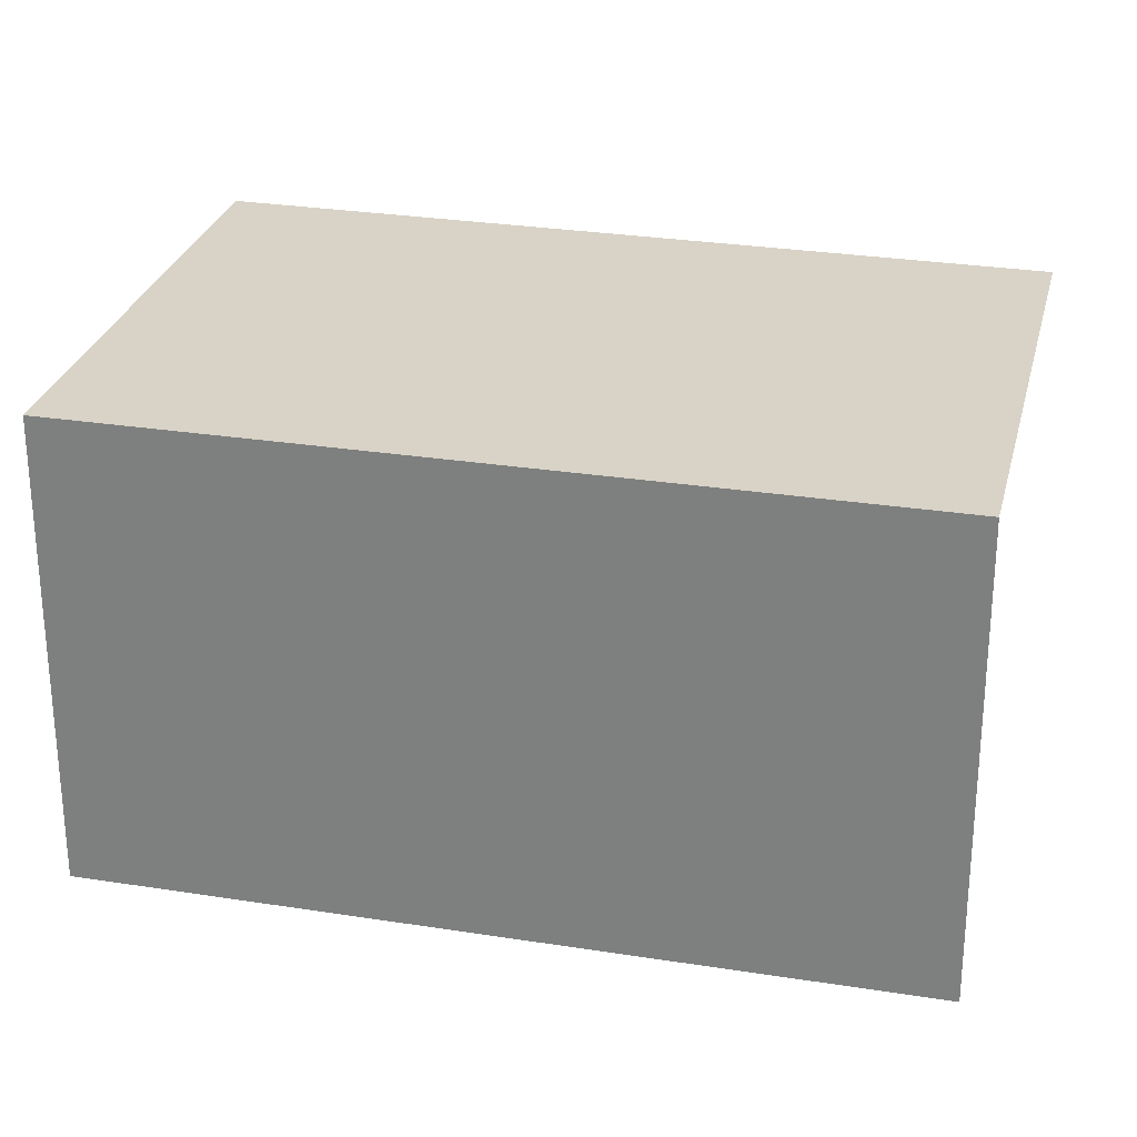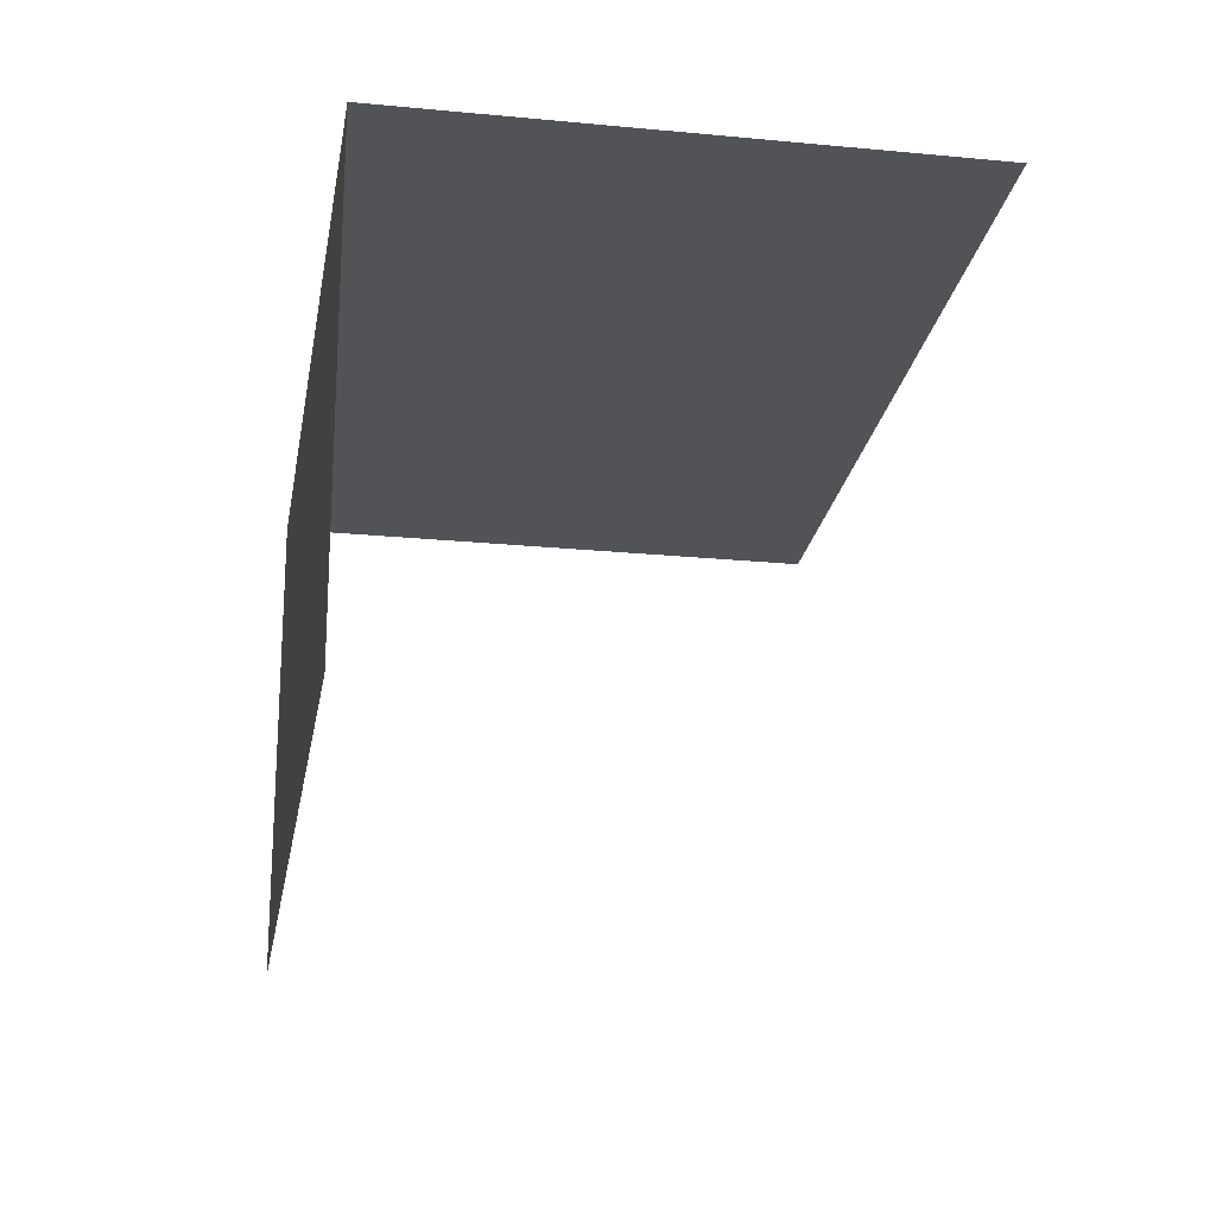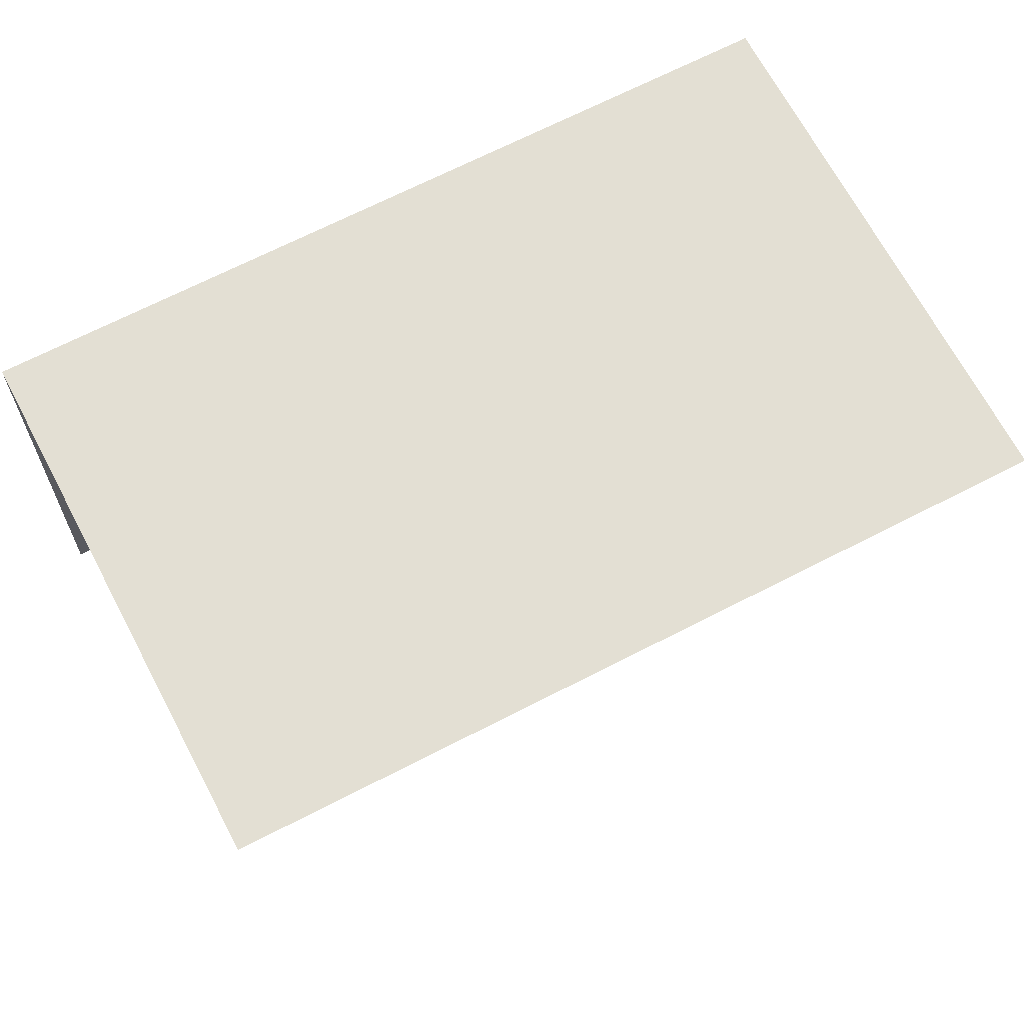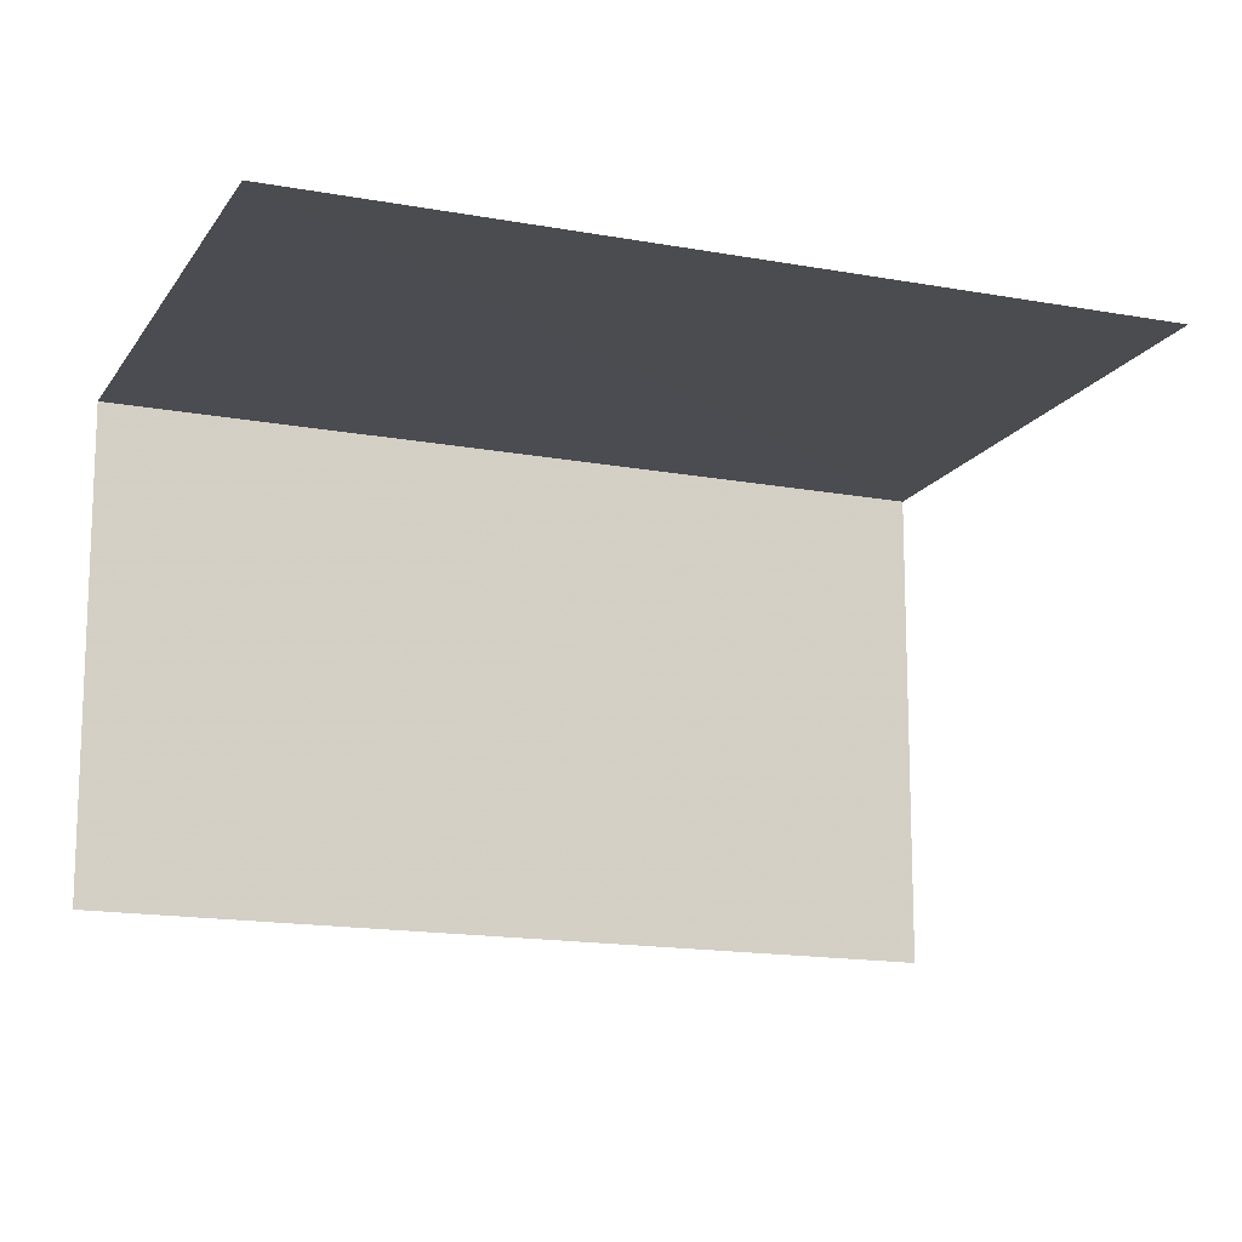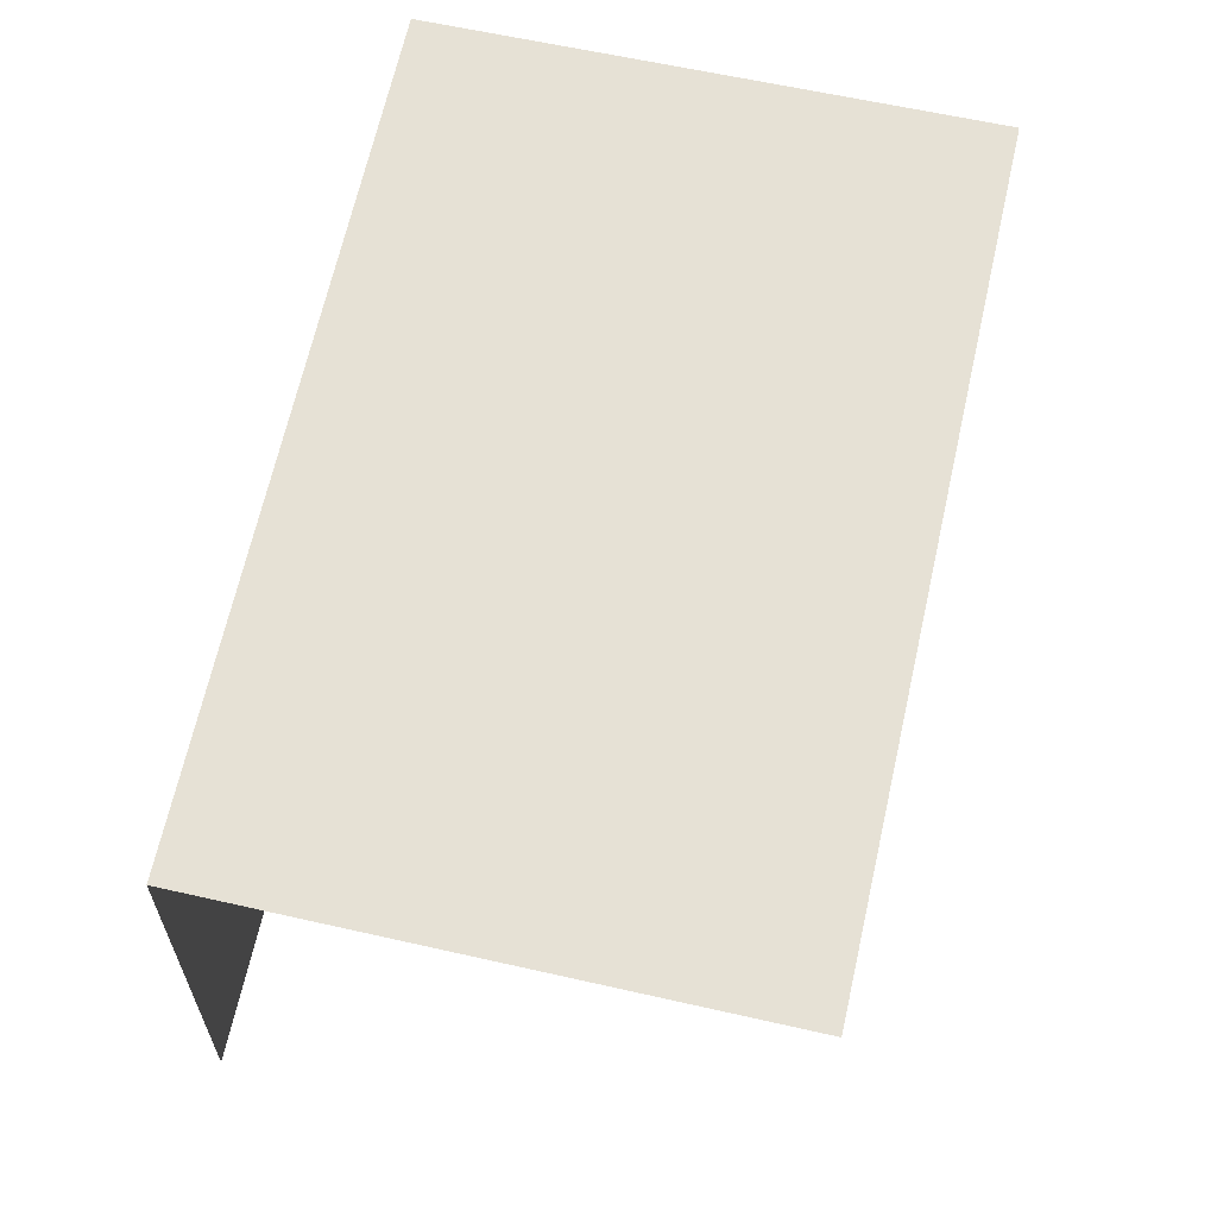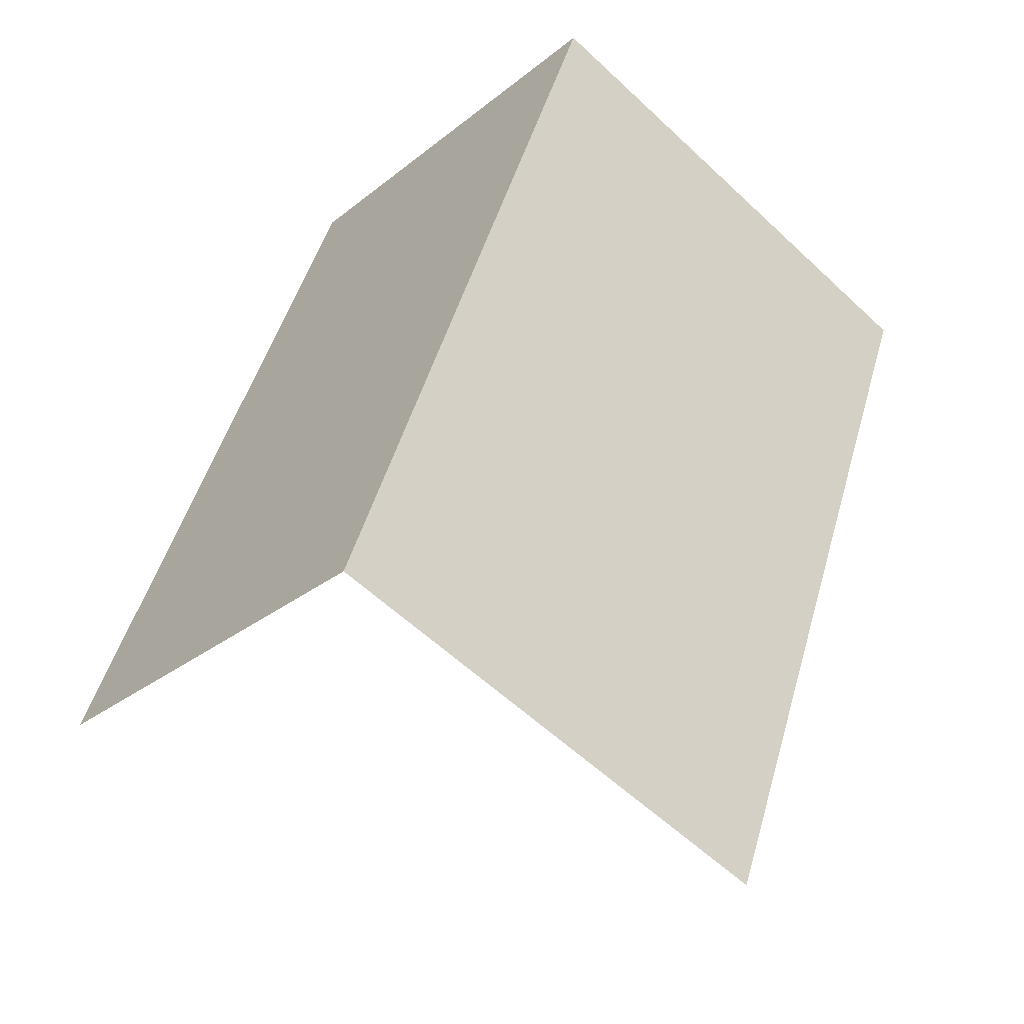
<metadata>
{"format":"obj","ext":"obj","renderer":"f3d","projection":"perspective","resolution":1024,"background":"white","views":[{"elev":27.8,"azim":-97.1,"up":"+Z"},{"elev":-22.3,"azim":-29.9,"up":"+Z"},{"elev":67.0,"azim":42.0,"up":"+Z"},{"elev":-15.3,"azim":47.8,"up":"+Z"},{"elev":64.9,"azim":-8.0,"up":"+Z"},{"elev":-28.0,"azim":-39.7,"up":"+Y"}]}
</metadata>
<code>
v -2.245e+05 -1.28e+05 14.17
v -2.245e+05 -1.28e+05 14.17
v -2.245e+05 -1.28e+05 14.17
v -2.245e+05 -1.28e+05 14.17
v -2.245e+05 -1.28e+05 16.83
v -2.245e+05 -1.28e+05 16.83
v -2.245e+05 -1.28e+05 16.83
v -2.245e+05 -1.28e+05 16.83
f 1 2 3
f 4 1 3
f 7 4 3
f 7 6 4
f 8 2 1
f 5 8 1
f 7 3 2
f 8 7 2
f 5 6 7
f 8 5 7
f 5 1 4
f 6 5 4

</code>
